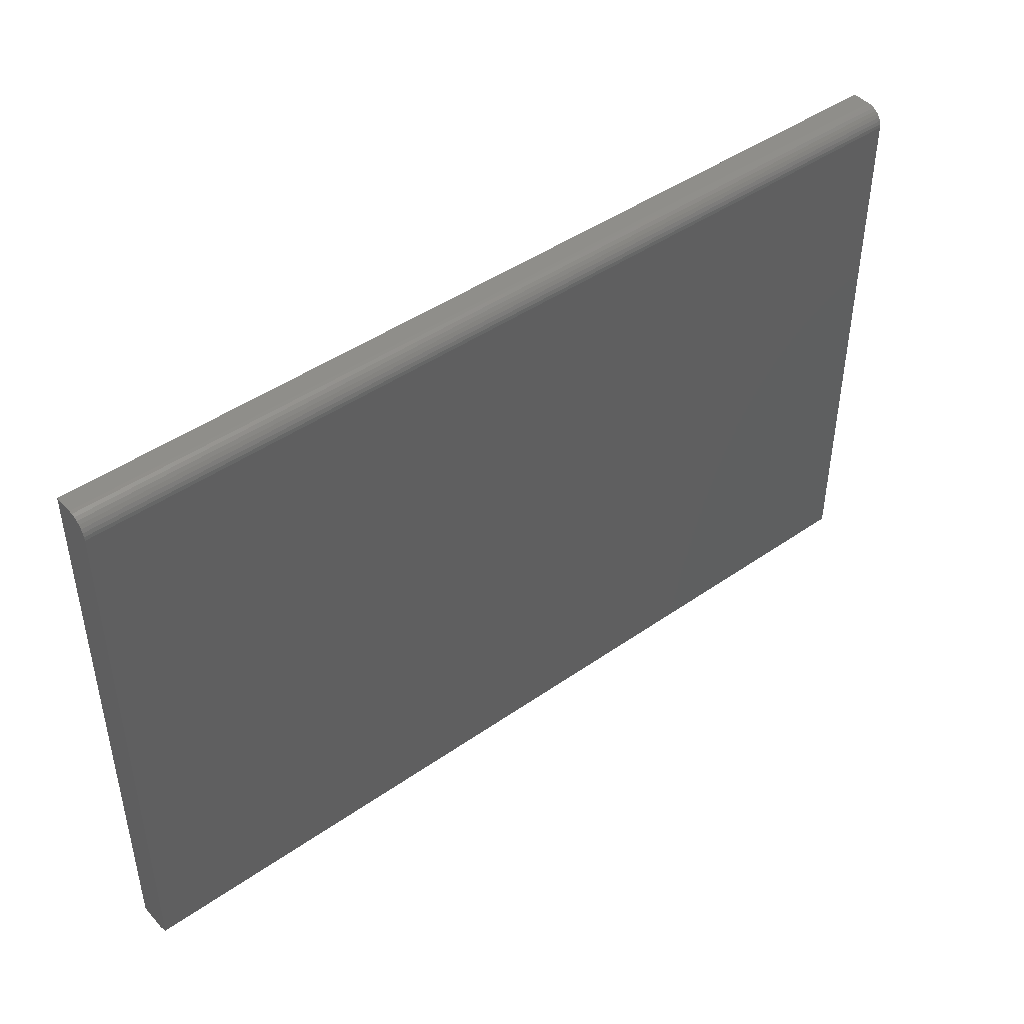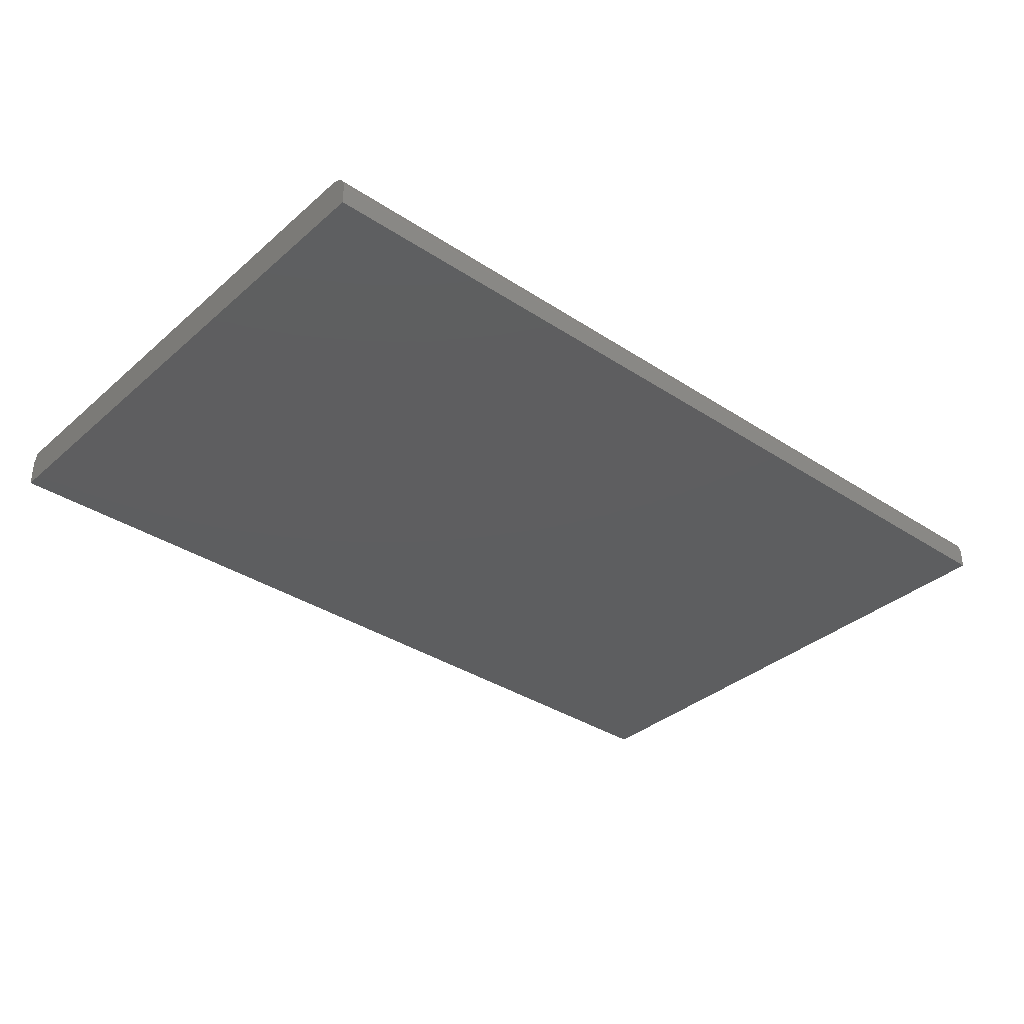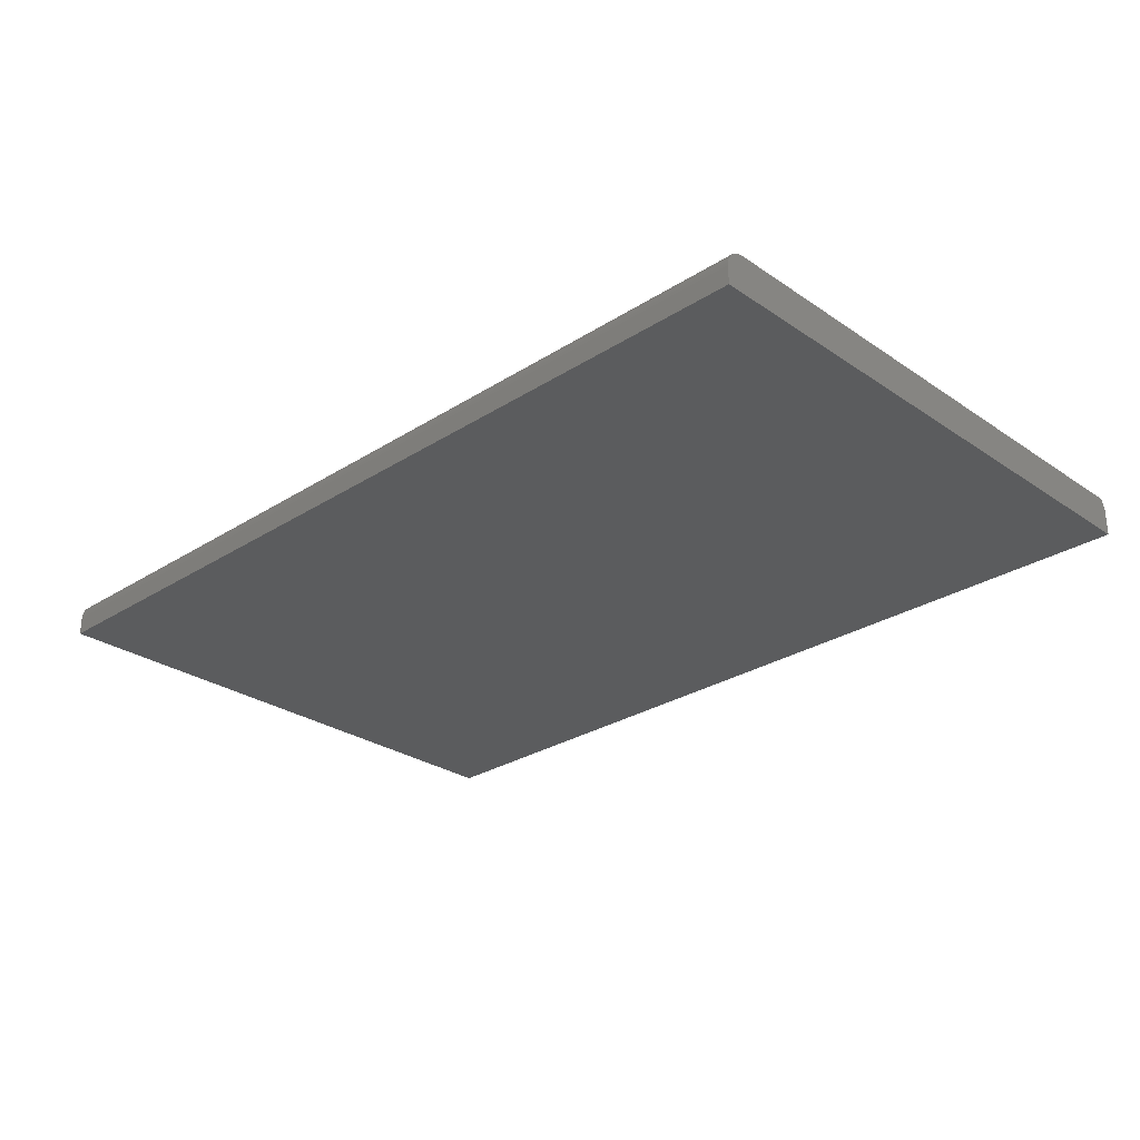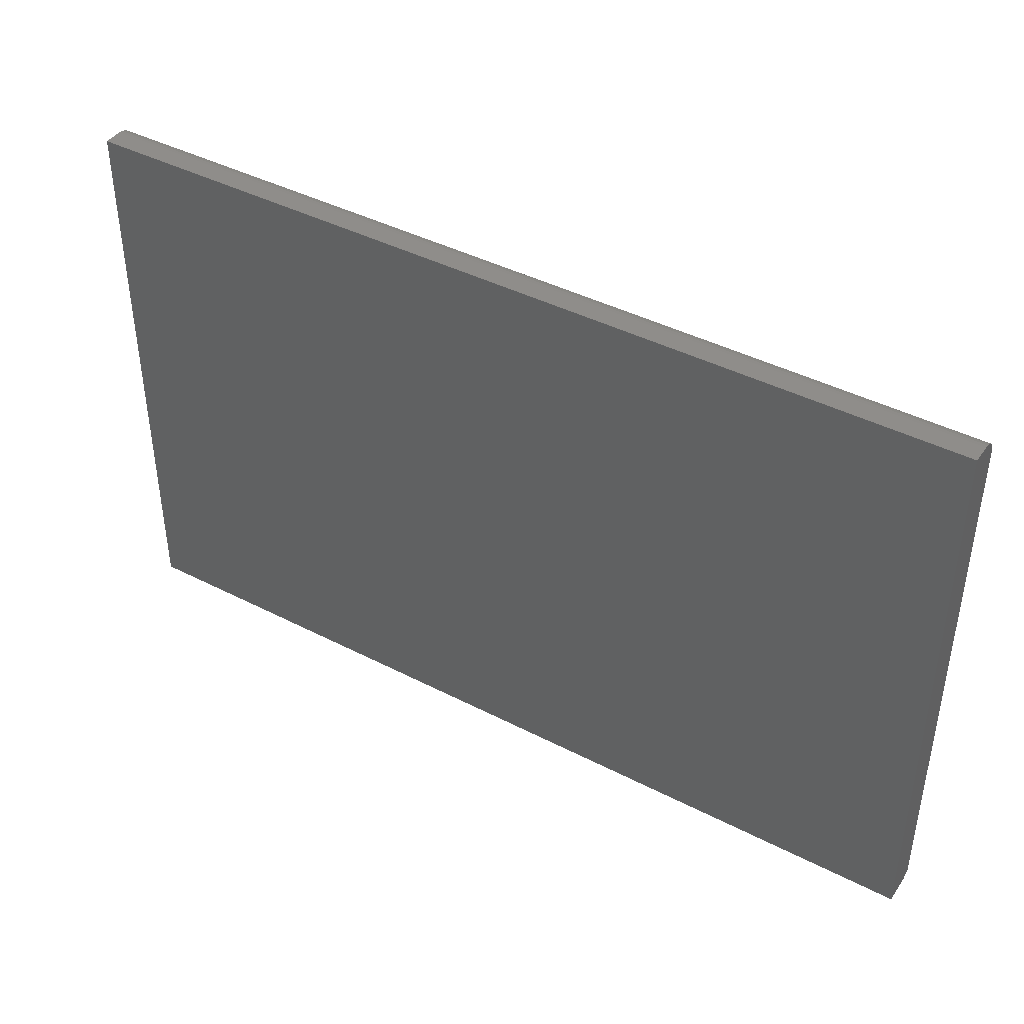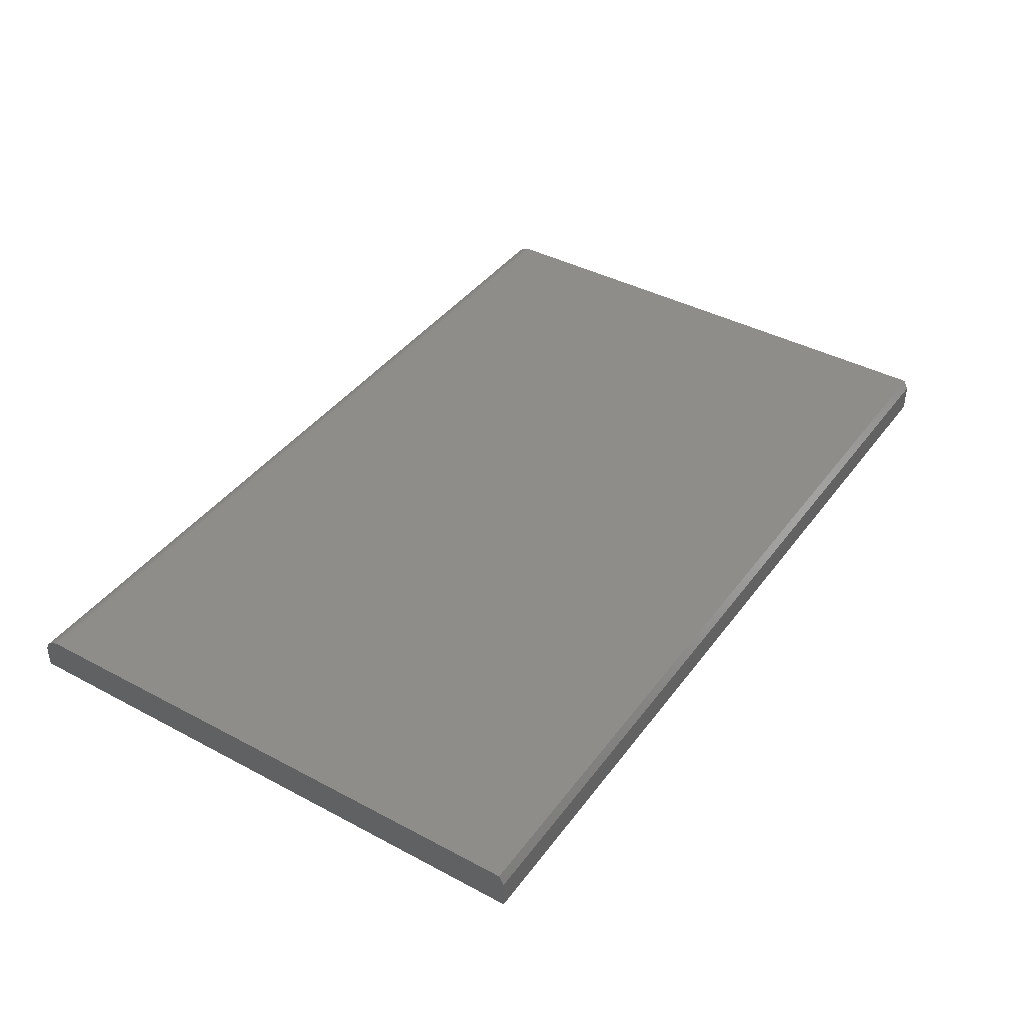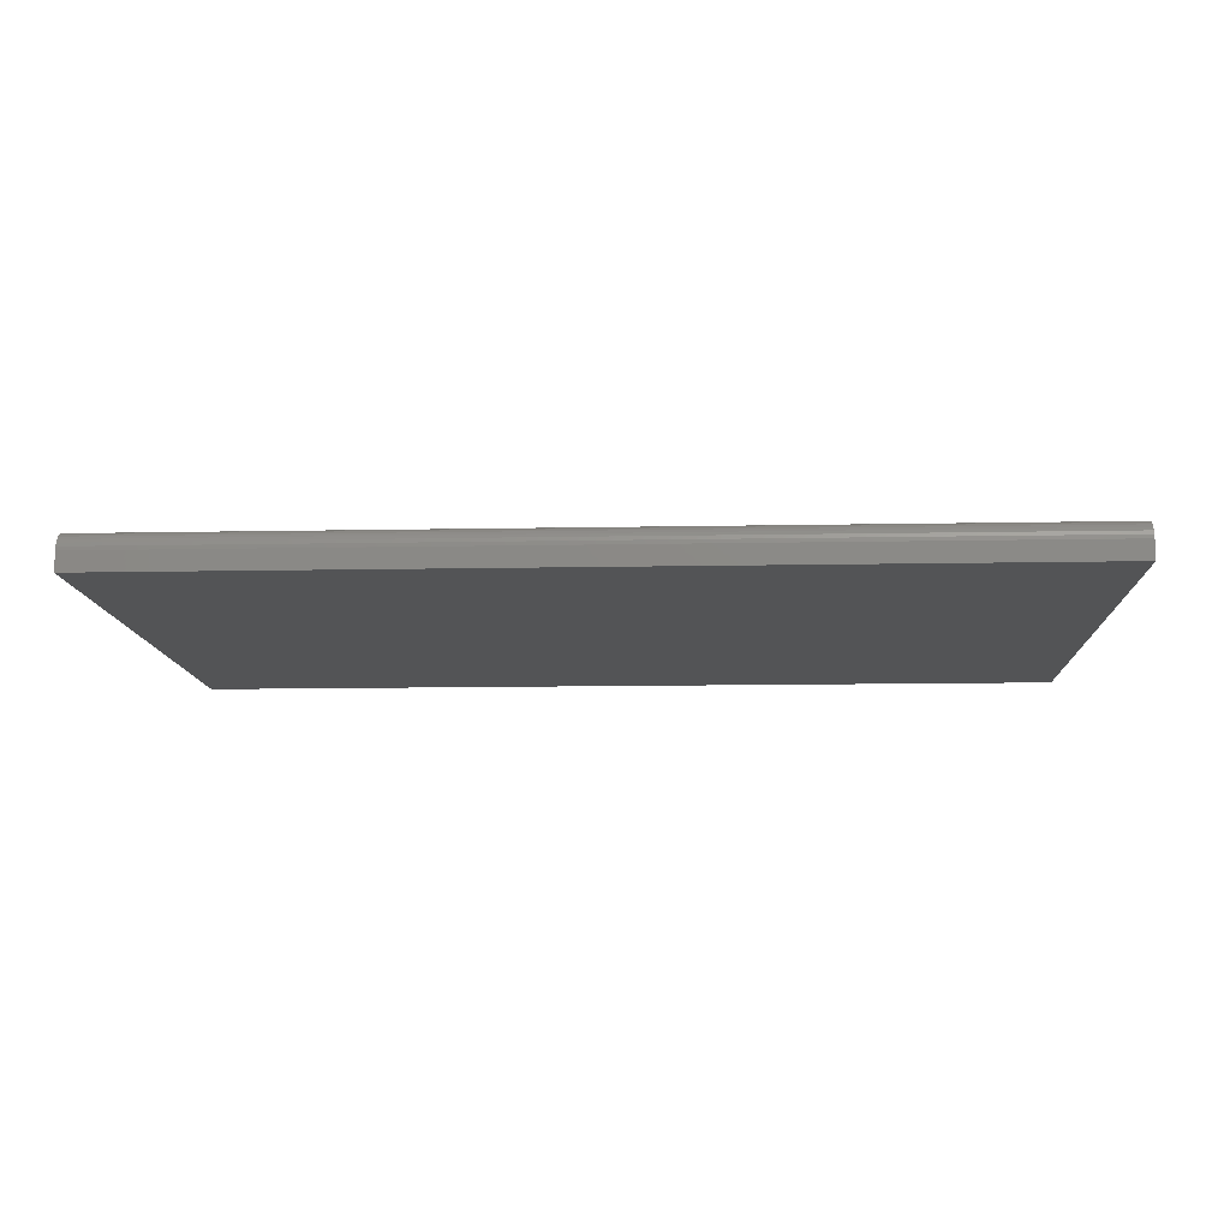
<metadata>
{"format":"stl","ext":"stl","renderer":"f3d","projection":"perspective","resolution":1024,"background":"white","views":[{"elev":45.0,"azim":141.0,"up":"+Z"},{"elev":-35.2,"azim":-41.1,"up":"+Y"},{"elev":-27.9,"azim":44.1,"up":"+Y"},{"elev":42.1,"azim":31.8,"up":"+Z"},{"elev":40.6,"azim":123.1,"up":"+Y"},{"elev":-11.7,"azim":2.7,"up":"+Y"}]}
</metadata>
<code>
# stl→obj: 26 verts, 48 faces
v -0.75 4.337e-19 -0.4609
v -0.75 5.085e-17 0.4474
v 0.75 1.67e-16 -0.4609
v 0.75 2.174e-16 0.4474
v -0.75 -0.03125 0.4786
v -0.75 -0.01929 0.4762
v -0.75 -0.0625 0.4786
v -0.75 -0.02515 0.478
v -0.75 -0.0625 -0.4688
v -0.75 -0.01562 -0.4688
v -0.75 -0.005267 0.4647
v -0.75 -0.002379 0.4593
v -0.75 -0.01389 0.4734
v -0.75 -0.009153 0.4695
v -0.75 -0.0006005 0.4535
v 0.75 -0.03125 0.4786
v 0.75 -0.01929 0.4762
v 0.75 -0.02515 0.478
v 0.75 -0.0625 -0.4688
v 0.75 -0.01562 -0.4688
v 0.75 -0.0625 0.4786
v 0.75 -0.0006005 0.4535
v 0.75 -0.002379 0.4593
v 0.75 -0.005267 0.4647
v 0.75 -0.009153 0.4695
v 0.75 -0.01389 0.4734
f 1 2 3
f 3 2 4
f 5 6 7
f 5 8 6
f 9 1 10
f 11 12 13
f 13 14 11
f 7 15 2
f 7 2 1
f 7 1 9
f 15 7 6
f 15 6 13
f 15 13 12
f 16 17 18
f 3 19 20
f 21 19 3
f 21 3 4
f 21 4 22
f 21 22 23
f 21 23 24
f 21 24 25
f 21 25 26
f 21 26 17
f 21 17 16
f 21 16 7
f 7 16 5
f 4 2 22
f 22 2 15
f 22 15 23
f 23 15 12
f 23 12 24
f 24 12 11
f 24 11 25
f 25 11 14
f 25 14 26
f 26 14 13
f 26 13 17
f 17 13 6
f 17 6 18
f 18 6 8
f 18 8 16
f 16 8 5
f 9 10 19
f 19 10 20
f 10 1 20
f 20 1 3
f 9 19 7
f 7 19 21

</code>
